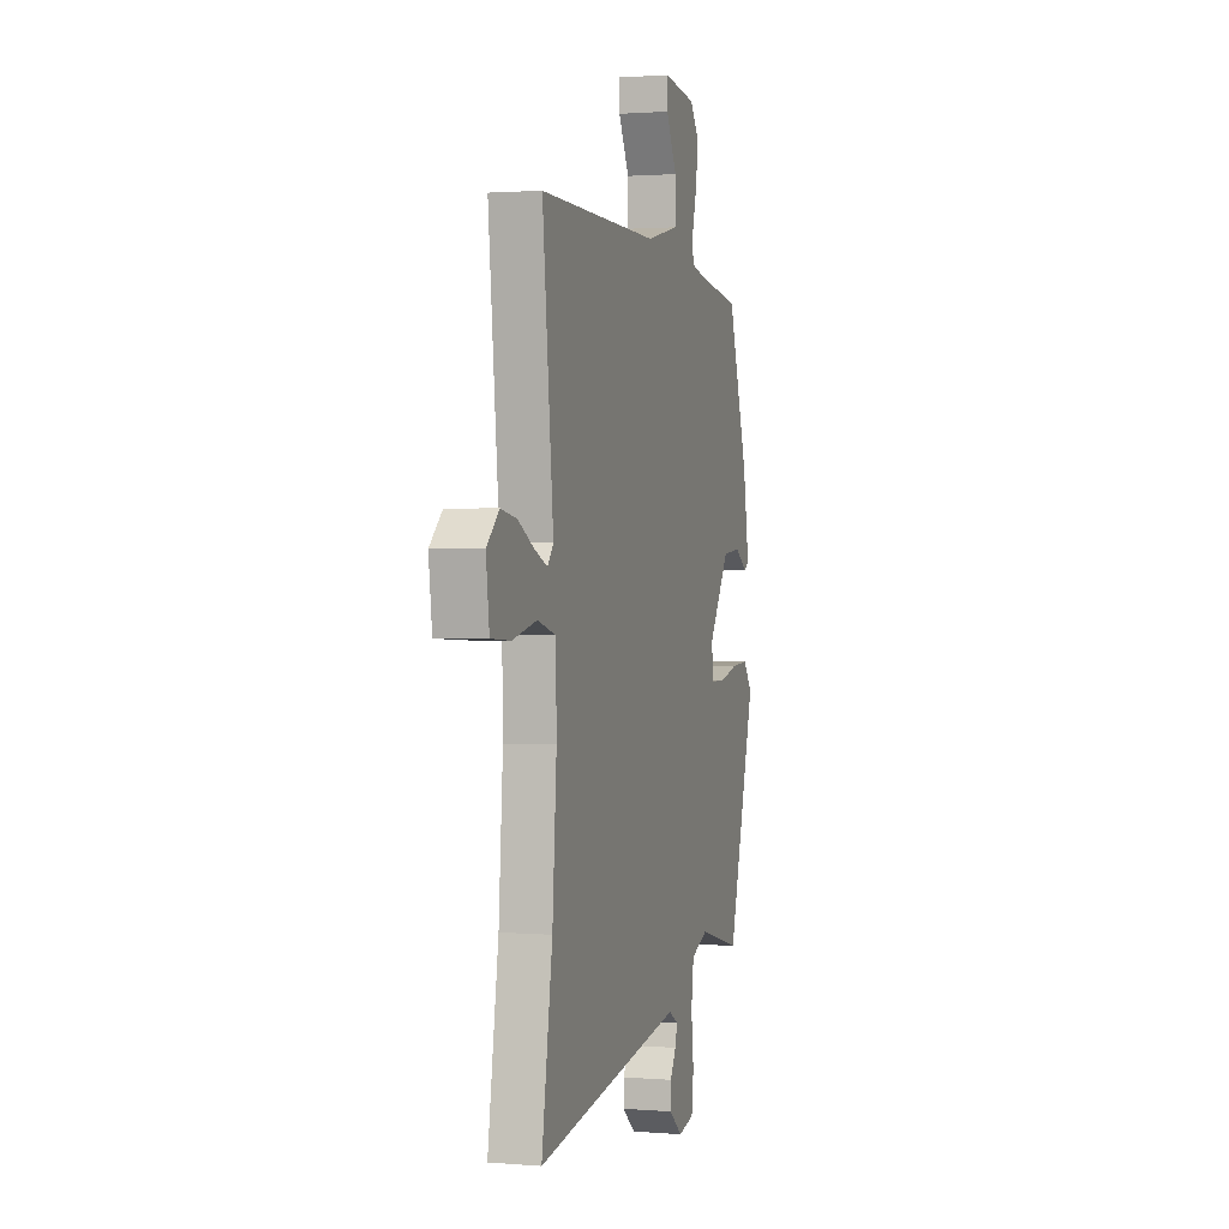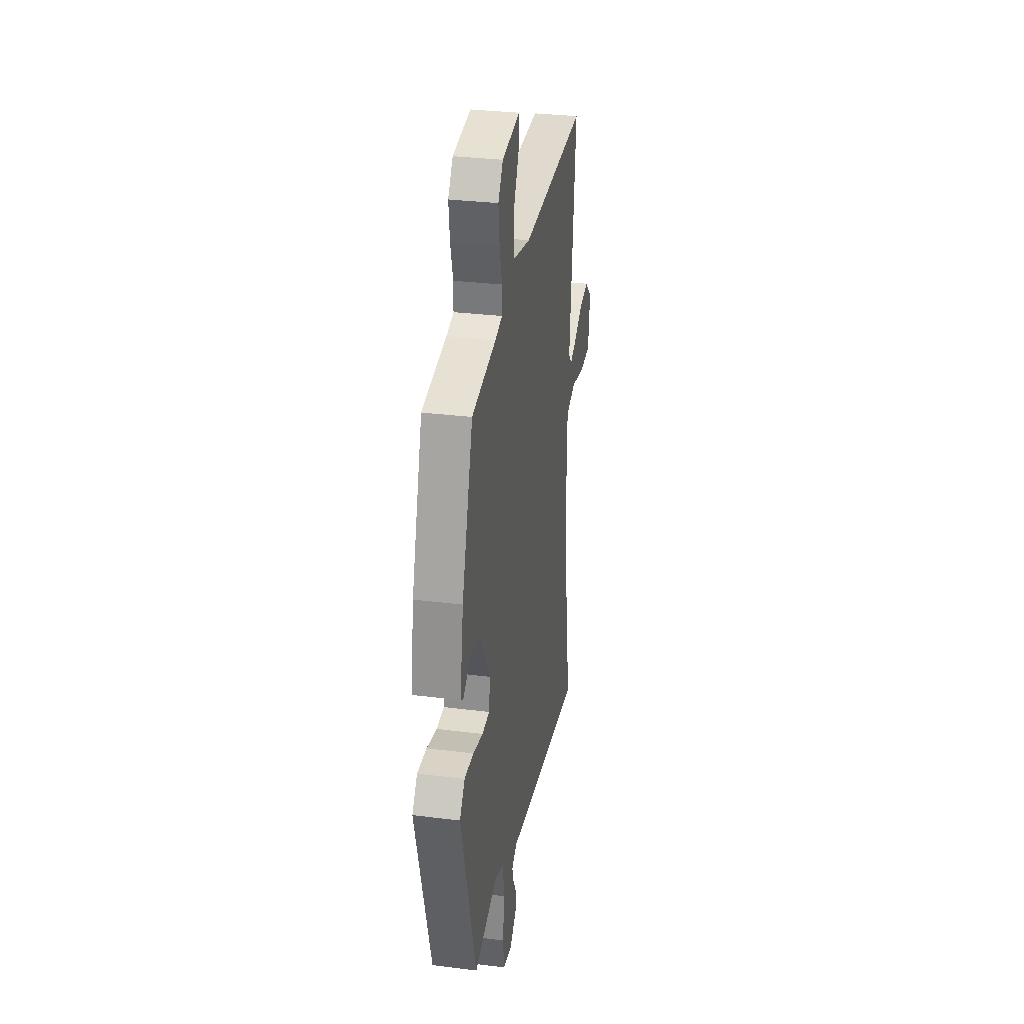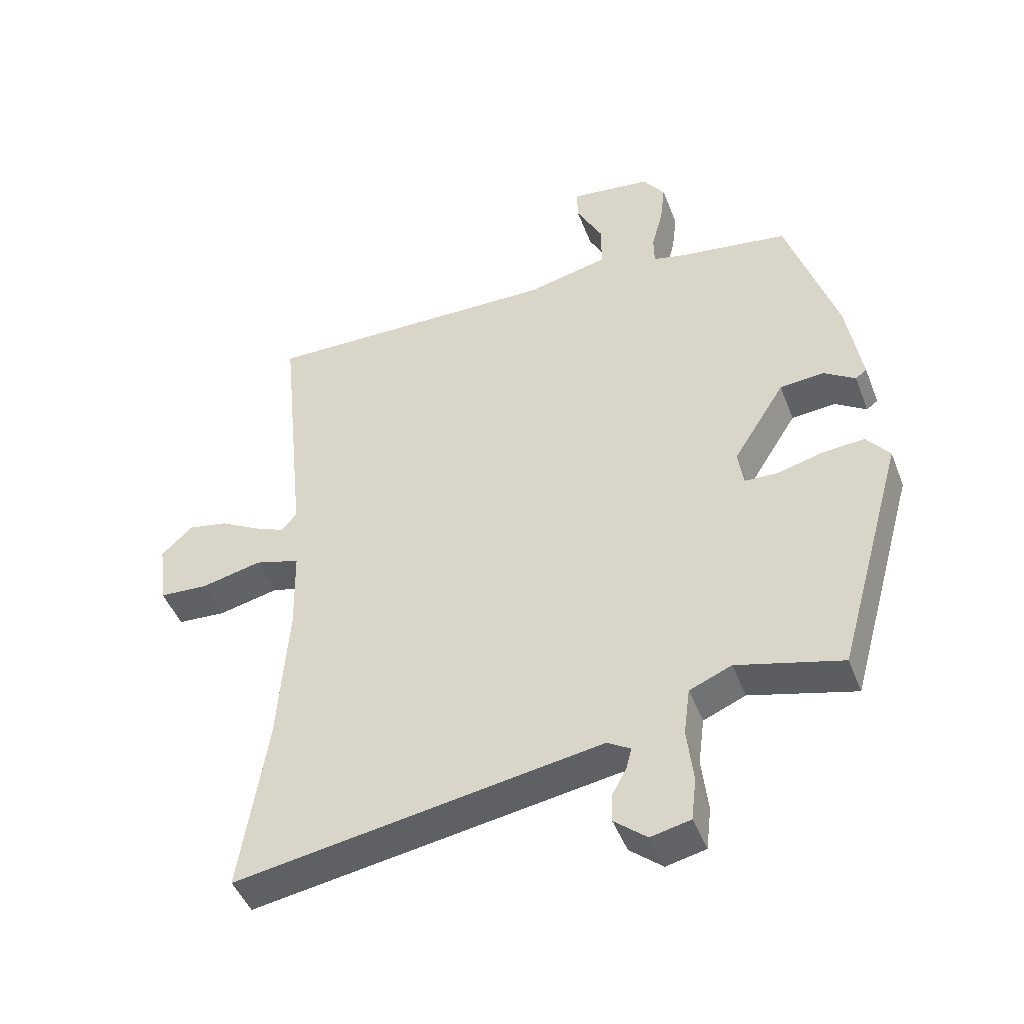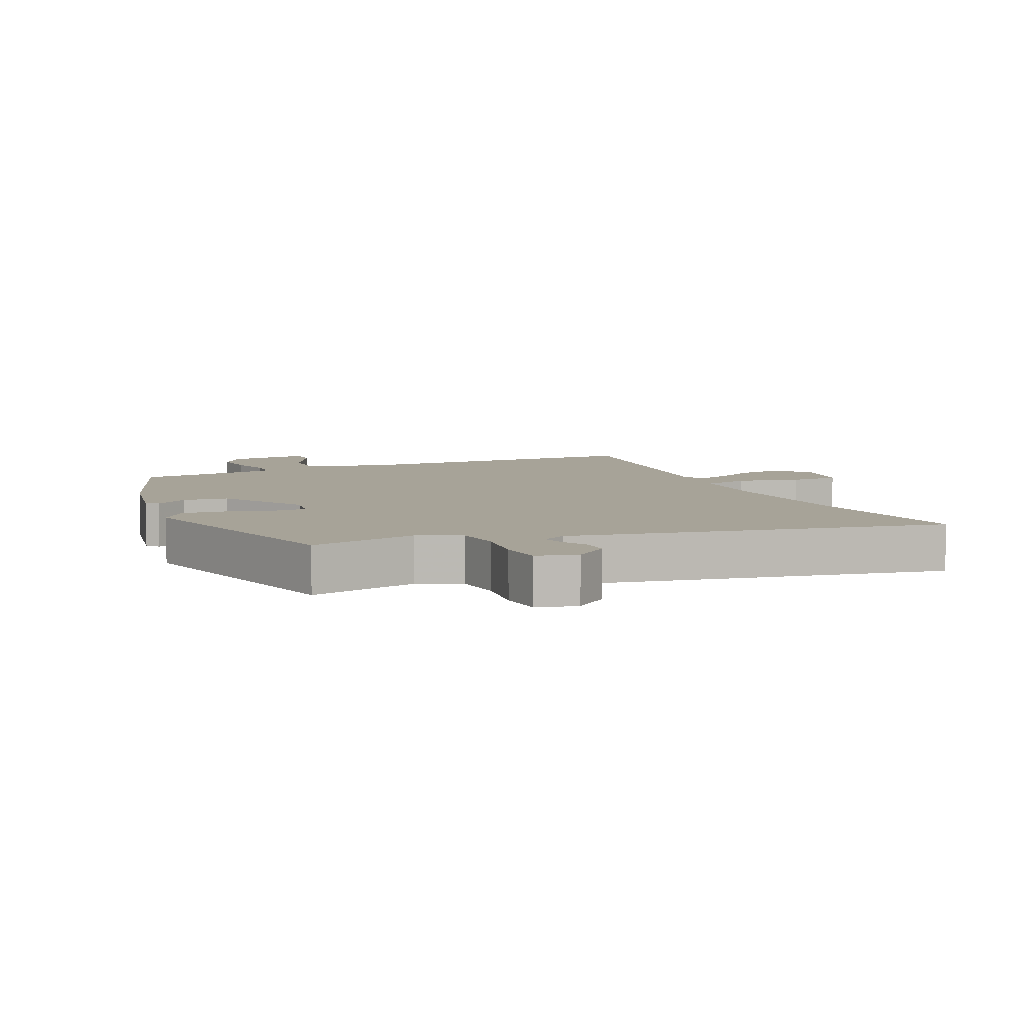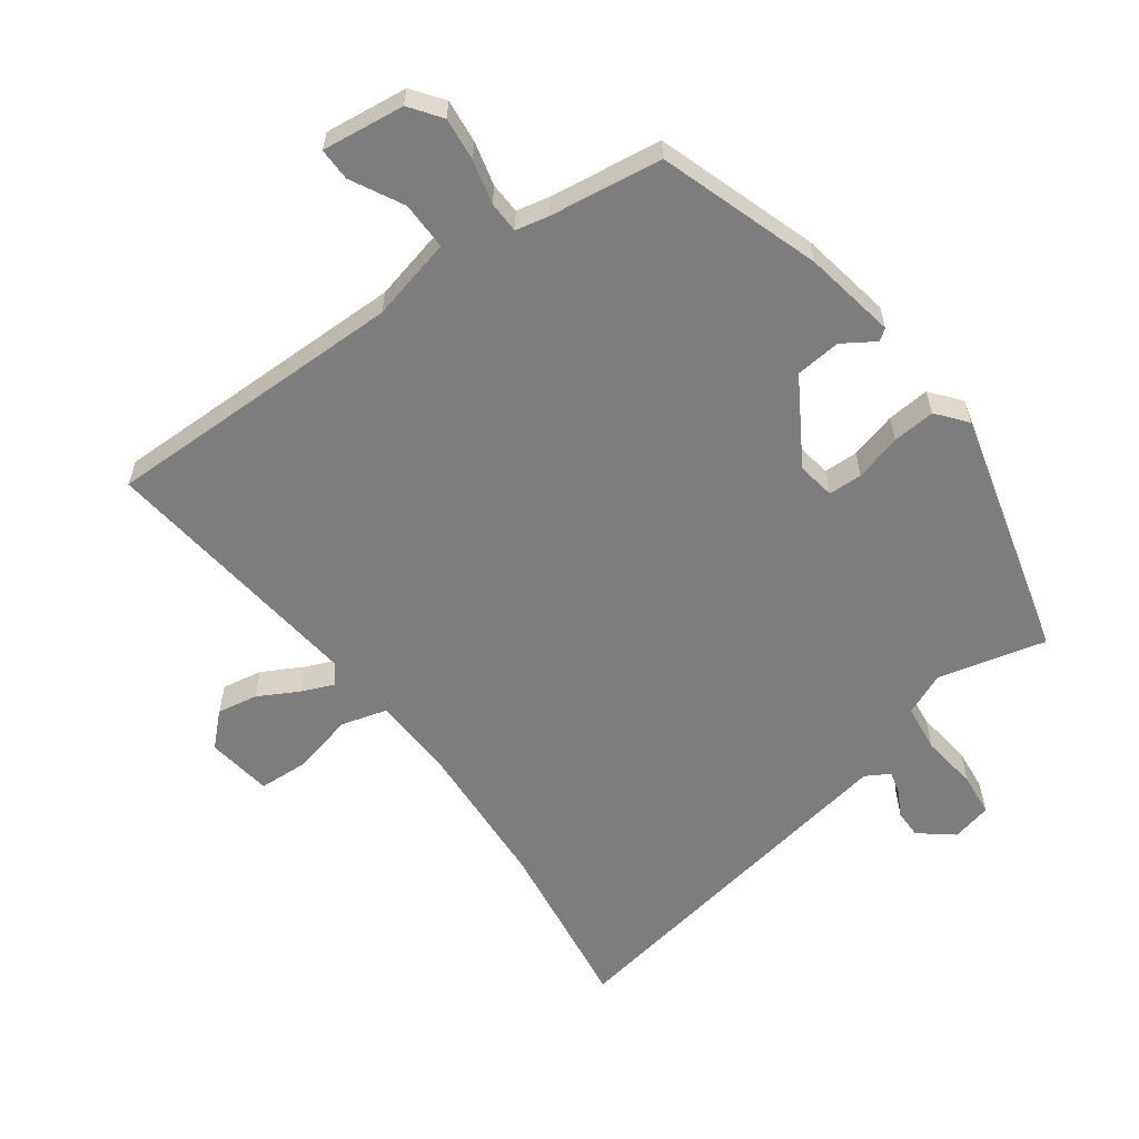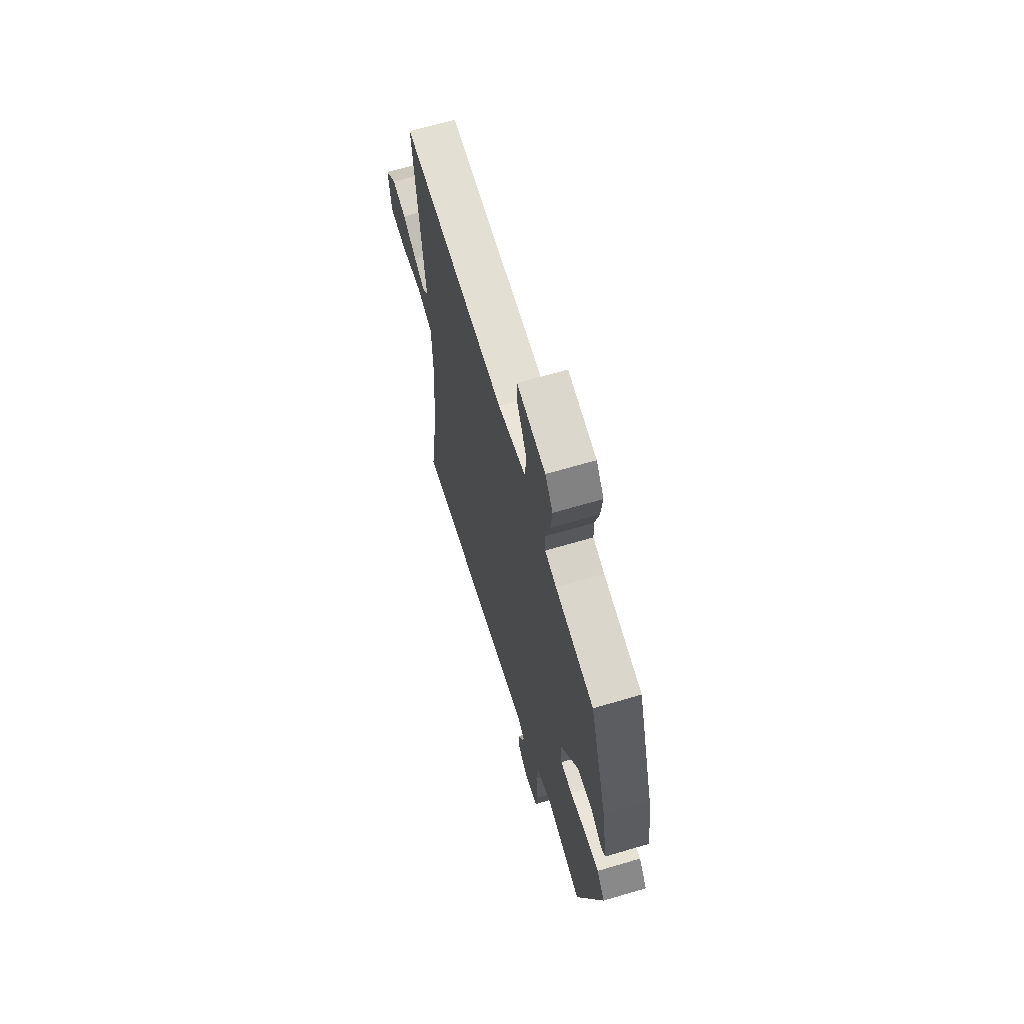
<metadata>
{"format":"obj","ext":"obj","renderer":"f3d","projection":"perspective","resolution":1024,"background":"white","views":[{"elev":1.4,"azim":-73.3,"up":"+Z"},{"elev":31.8,"azim":100.0,"up":"+Z"},{"elev":-46.0,"azim":20.5,"up":"+Z"},{"elev":6.8,"azim":157.4,"up":"+Y"},{"elev":-59.2,"azim":36.8,"up":"+Y"},{"elev":66.3,"azim":73.5,"up":"+Z"}]}
</metadata>
<code>
v -0.521 0.07 -0.637
v -0.478 0.07 -0.36
v -0.461 0.07 -0.127
v -0.464 0.07 0.008
v -0.536 0.07 0.029
v -0.633 0.07 0.007
v -0.711 0.07 0.012
v -0.724 0.07 0.115
v -0.674 0.07 0.162
v -0.611 0.07 0.15
v -0.548 0.07 0.115
v -0.497 0.07 0.093
v -0.473 0.07 0.122
v -0.516 0.07 0.548
v -0.042 0.07 0.54
v 0.088 0.07 0.57
v 0.088 0.07 0.645
v 0.046 0.07 0.727
v 0.046 0.07 0.778
v 0.175 0.07 0.761
v 0.21 0.07 0.712
v 0.202 0.07 0.644
v 0.184 0.07 0.576
v 0.185 0.07 0.527
v 0.237 0.07 0.515
v 0.412 0.07 0.489
v 0.492 0.07 0.238
v 0.516 0.07 0.093
v 0.498 0.07 0.08
v 0.448 0.07 0.113
v 0.377 0.07 0.107
v 0.294 0.07 -0.025
v 0.303 0.07 -0.084
v 0.356 0.07 -0.086
v 0.429 0.07 -0.067
v 0.496 0.07 -0.062
v 0.533 0.07 -0.109
v 0.424 0.07 -0.498
v 0.256 0.07 -0.454
v 0.189 0.07 -0.482
v 0.179 0.07 -0.557
v 0.189 0.07 -0.646
v 0.181 0.07 -0.714
v 0.118 0.07 -0.728
v 0.066 0.07 -0.685
v 0.067 0.07 -0.64
v 0.09 0.07 -0.598
v 0.099 0.07 -0.564
v 0.062 0.07 -0.542
v -0.521 0 -0.637
v -0.478 0 -0.36
v -0.461 0 -0.127
v -0.464 0 0.008
v -0.536 0 0.029
v -0.633 0 0.007
v -0.711 0 0.012
v -0.724 0 0.115
v -0.674 0 0.162
v -0.611 0 0.15
v -0.548 0 0.115
v -0.497 0 0.093
v -0.473 0 0.122
v -0.516 0 0.548
v -0.042 0 0.54
v 0.088 0 0.57
v 0.088 0 0.645
v 0.046 0 0.727
v 0.046 0 0.778
v 0.175 0 0.761
v 0.21 0 0.712
v 0.202 0 0.644
v 0.184 0 0.576
v 0.185 0 0.527
v 0.237 0 0.515
v 0.412 0 0.489
v 0.492 0 0.238
v 0.516 0 0.093
v 0.498 0 0.08
v 0.448 0 0.113
v 0.377 0 0.107
v 0.294 0 -0.025
v 0.303 0 -0.084
v 0.356 0 -0.086
v 0.429 0 -0.067
v 0.496 0 -0.062
v 0.533 0 -0.109
v 0.424 0 -0.498
v 0.256 0 -0.454
v 0.189 0 -0.482
v 0.179 0 -0.557
v 0.189 0 -0.646
v 0.181 0 -0.714
v 0.118 0 -0.728
v 0.066 0 -0.685
v 0.067 0 -0.64
v 0.09 0 -0.598
v 0.099 0 -0.564
v 0.062 0 -0.542
f 44 45 46 47
f 44 47 48
f 41 42 43 44
f 40 41 44 48
f 36 37 38 39
f 34 35 36 39
f 33 34 39 40
f 32 33 40 48
f 27 28 29 30
f 25 26 27 30
f 24 25 30 31
f 20 21 22 23
f 20 23 24
f 17 18 19 20
f 16 17 20 24
f 15 16 24 31
f 13 14 15 31
f 8 9 10 11
f 8 11 12
f 5 6 7 8
f 4 5 8 12
f 49 1 2
f 49 2 3
f 32 48 49 3
f 31 32 3 4
f 4 12 13 31
f 96 95 94 93
f 97 96 93
f 93 92 91 90
f 97 93 90 89
f 88 87 86 85
f 88 85 84 83
f 89 88 83 82
f 97 89 82 81
f 79 78 77 76
f 79 76 75 74
f 80 79 74 73
f 72 71 70 69
f 73 72 69
f 69 68 67 66
f 73 69 66 65
f 80 73 65 64
f 80 64 63 62
f 60 59 58 57
f 61 60 57
f 57 56 55 54
f 61 57 54 53
f 51 50 98
f 52 51 98
f 52 98 97 81
f 53 52 81 80
f 80 62 61 53
f 1 50 51 2
f 2 51 52 3
f 3 52 53 4
f 4 53 54 5
f 5 54 55 6
f 6 55 56 7
f 7 56 57 8
f 8 57 58 9
f 9 58 59 10
f 10 59 60 11
f 11 60 61 12
f 12 61 62 13
f 13 62 63 14
f 14 63 64 15
f 15 64 65 16
f 16 65 66 17
f 17 66 67 18
f 18 67 68 19
f 19 68 69 20
f 20 69 70 21
f 21 70 71 22
f 22 71 72 23
f 23 72 73 24
f 24 73 74 25
f 25 74 75 26
f 26 75 76 27
f 27 76 77 28
f 28 77 78 29
f 29 78 79 30
f 30 79 80 31
f 31 80 81 32
f 32 81 82 33
f 33 82 83 34
f 34 83 84 35
f 35 84 85 36
f 36 85 86 37
f 37 86 87 38
f 38 87 88 39
f 39 88 89 40
f 40 89 90 41
f 41 90 91 42
f 42 91 92 43
f 43 92 93 44
f 44 93 94 45
f 45 94 95 46
f 46 95 96 47
f 47 96 97 48
f 48 97 98 49
f 49 98 50 1

</code>
